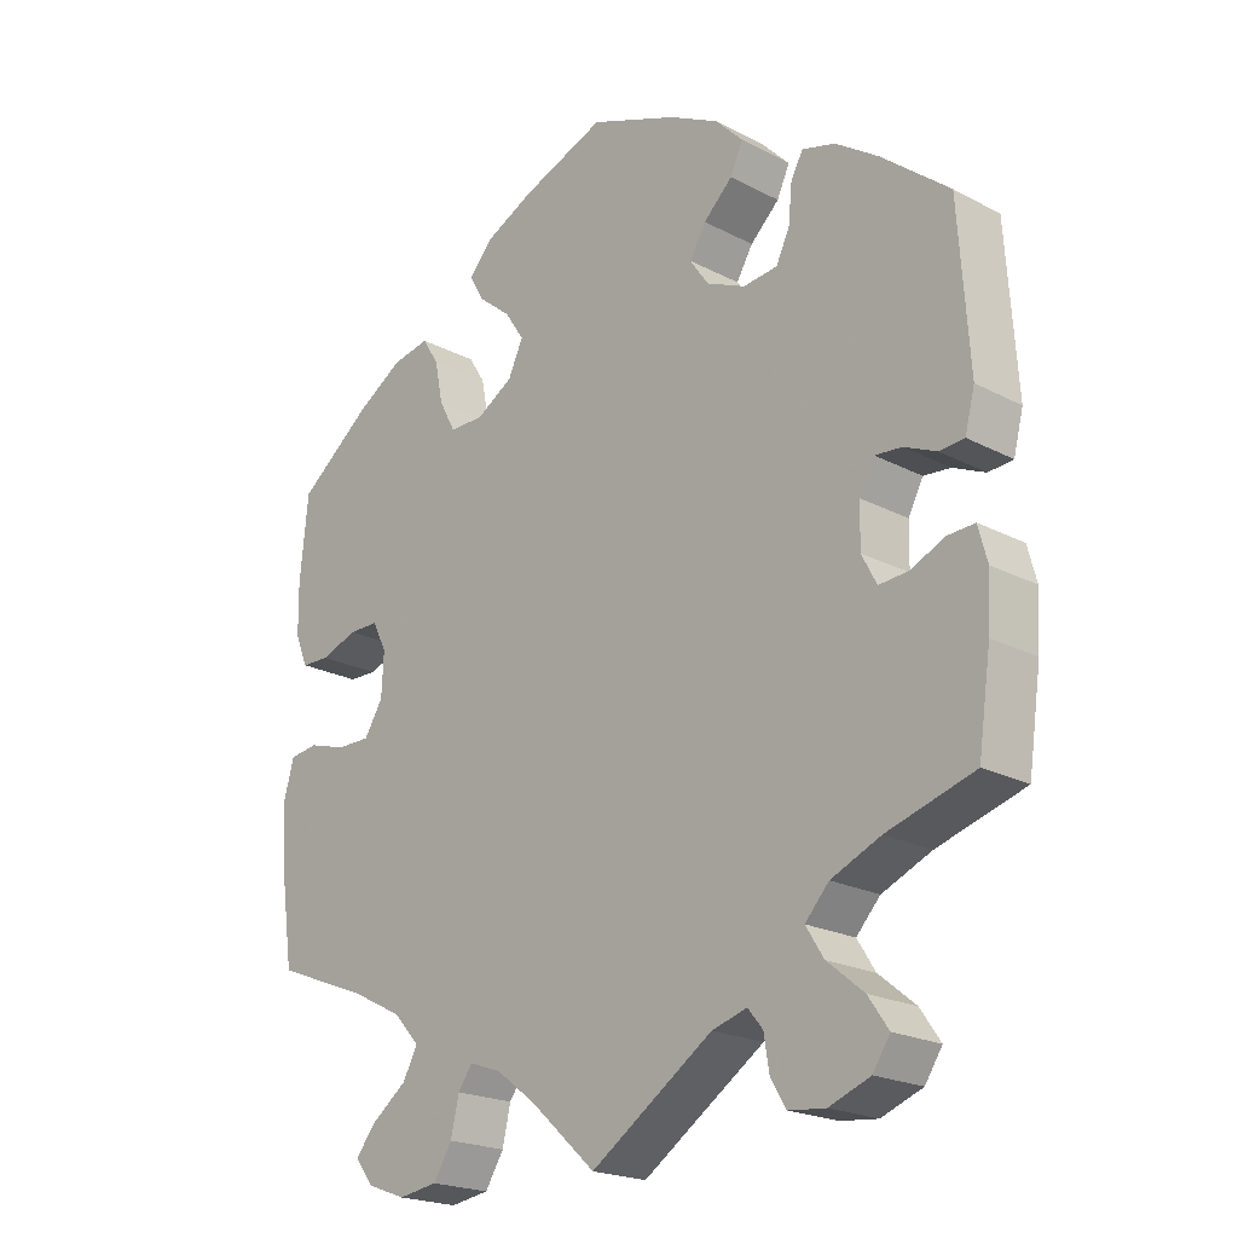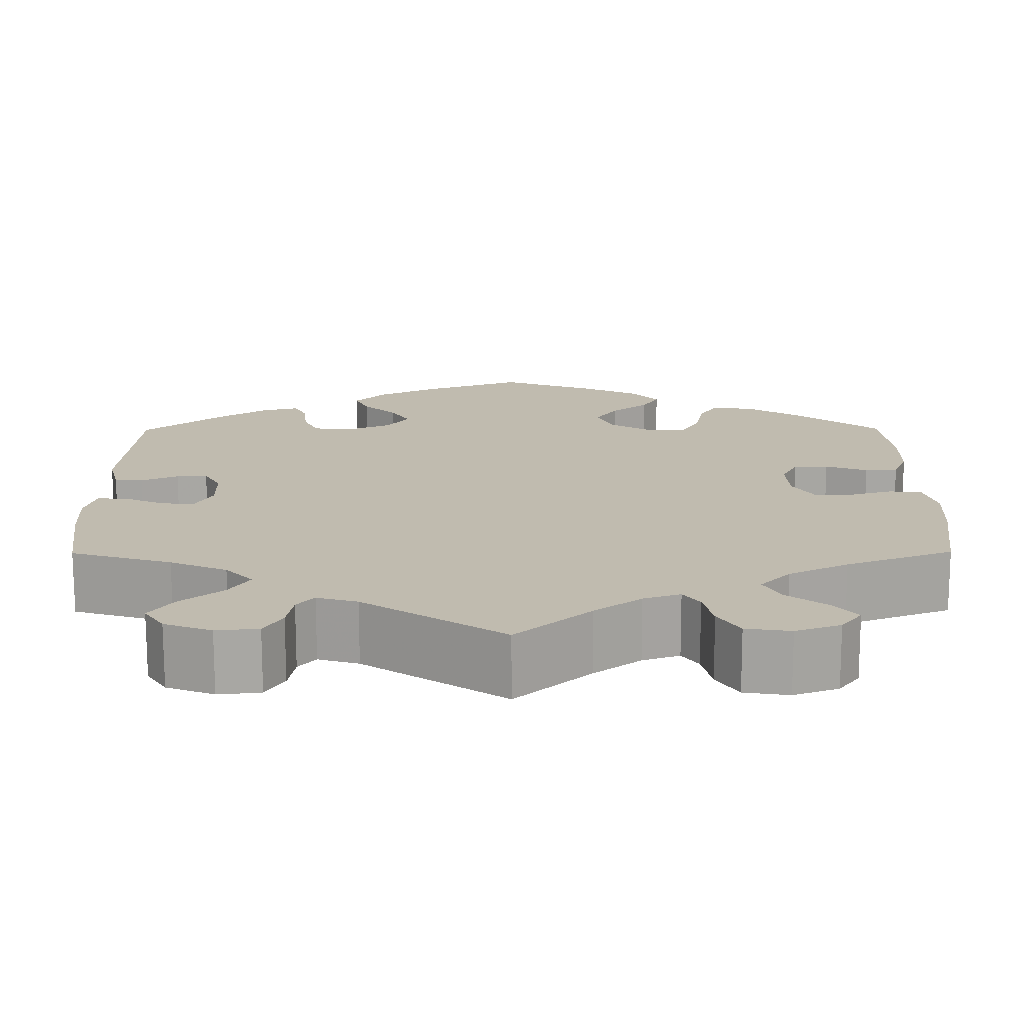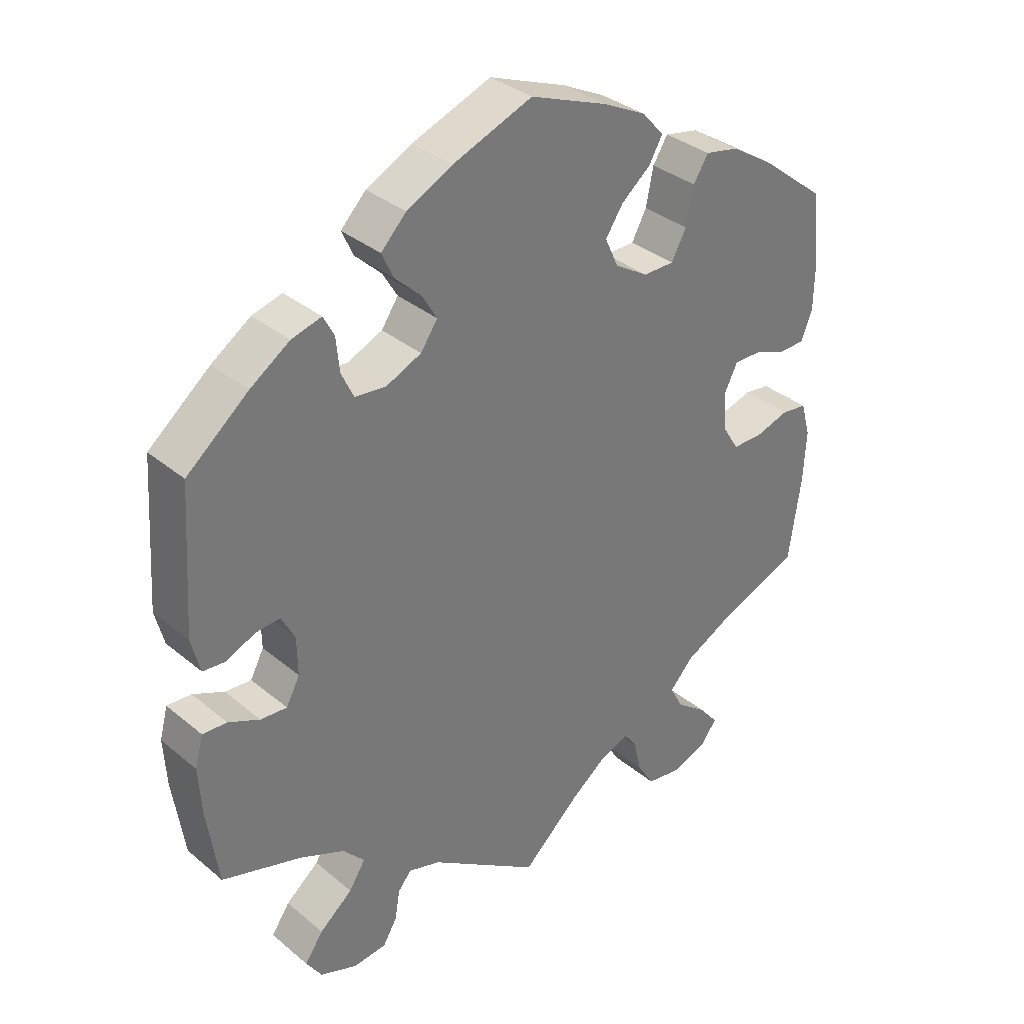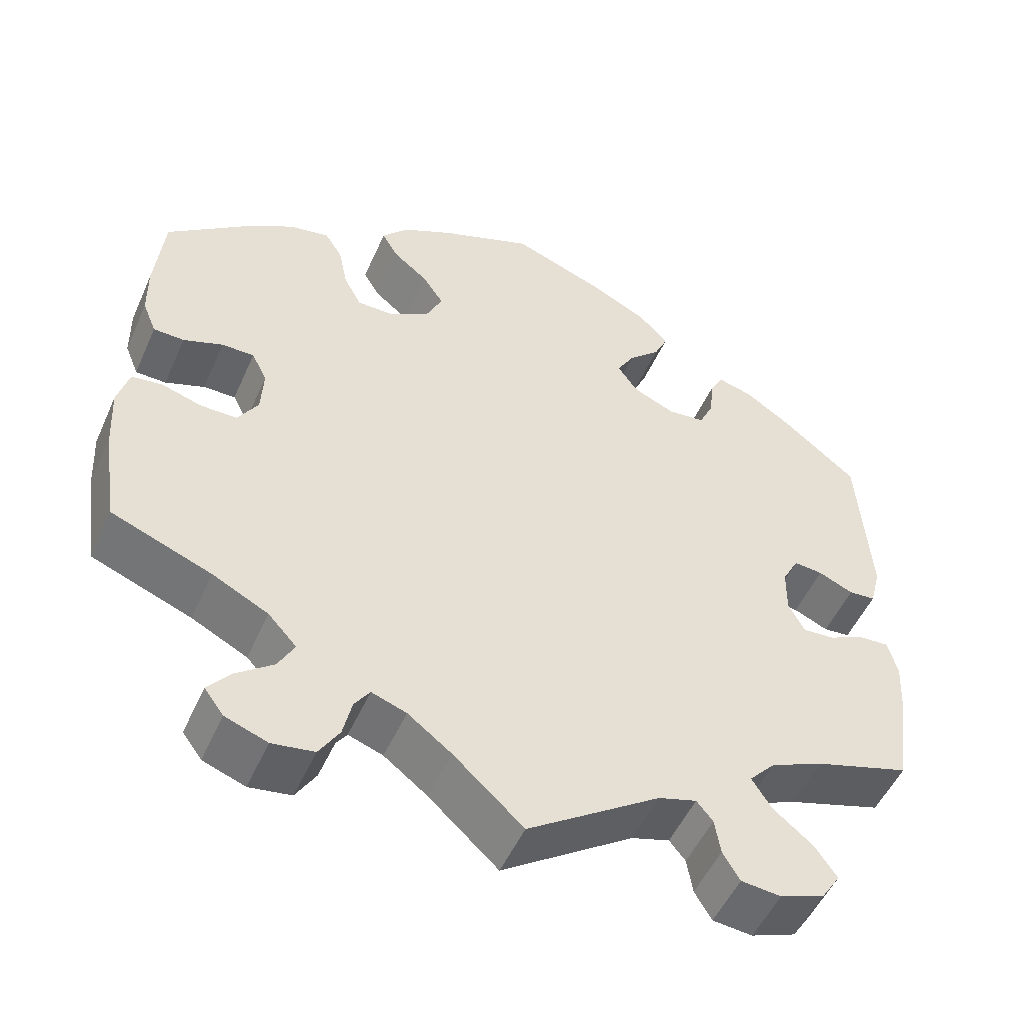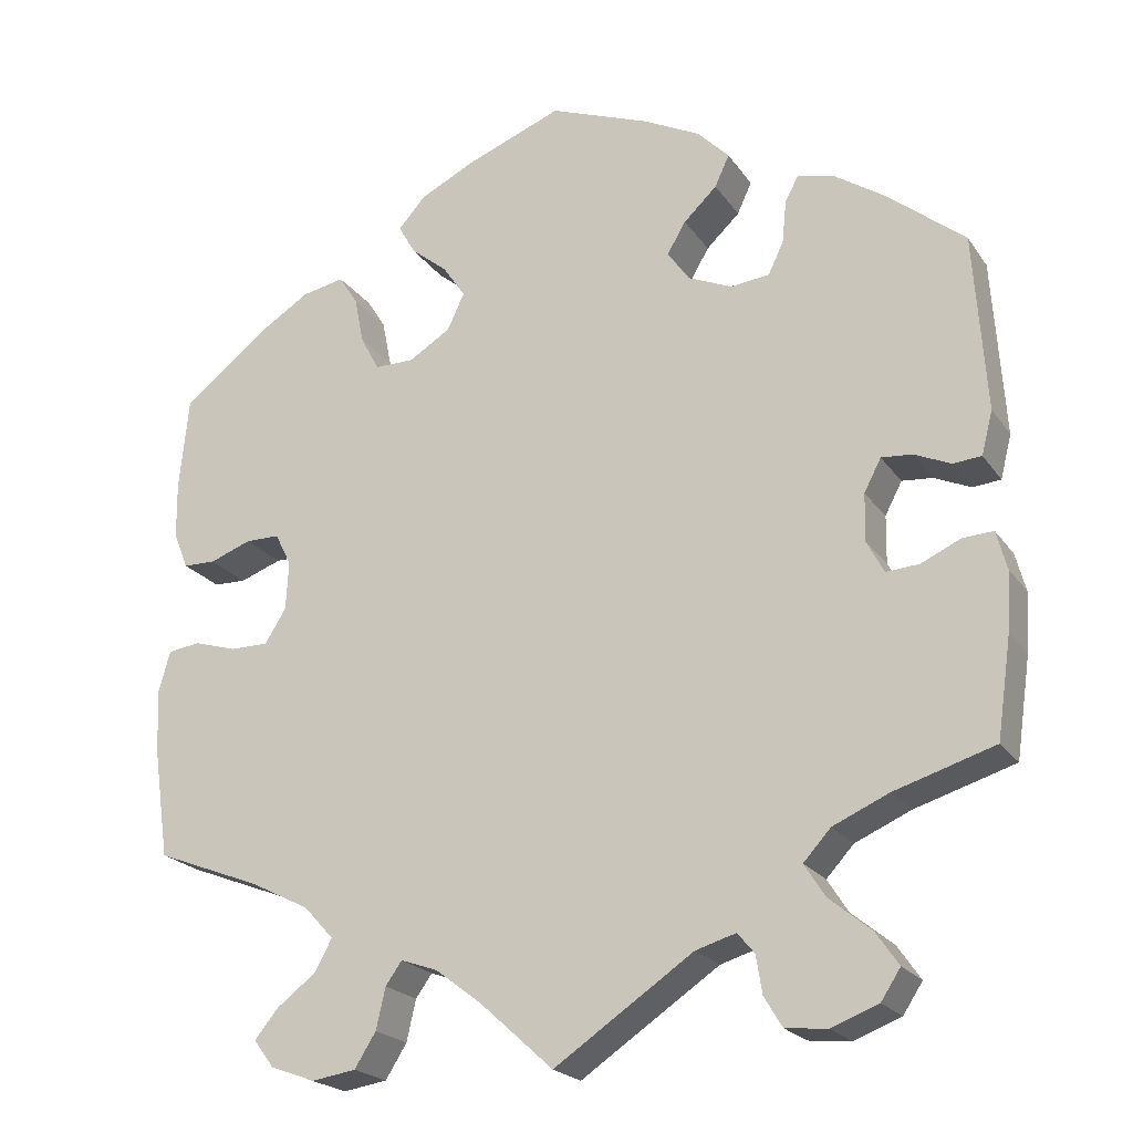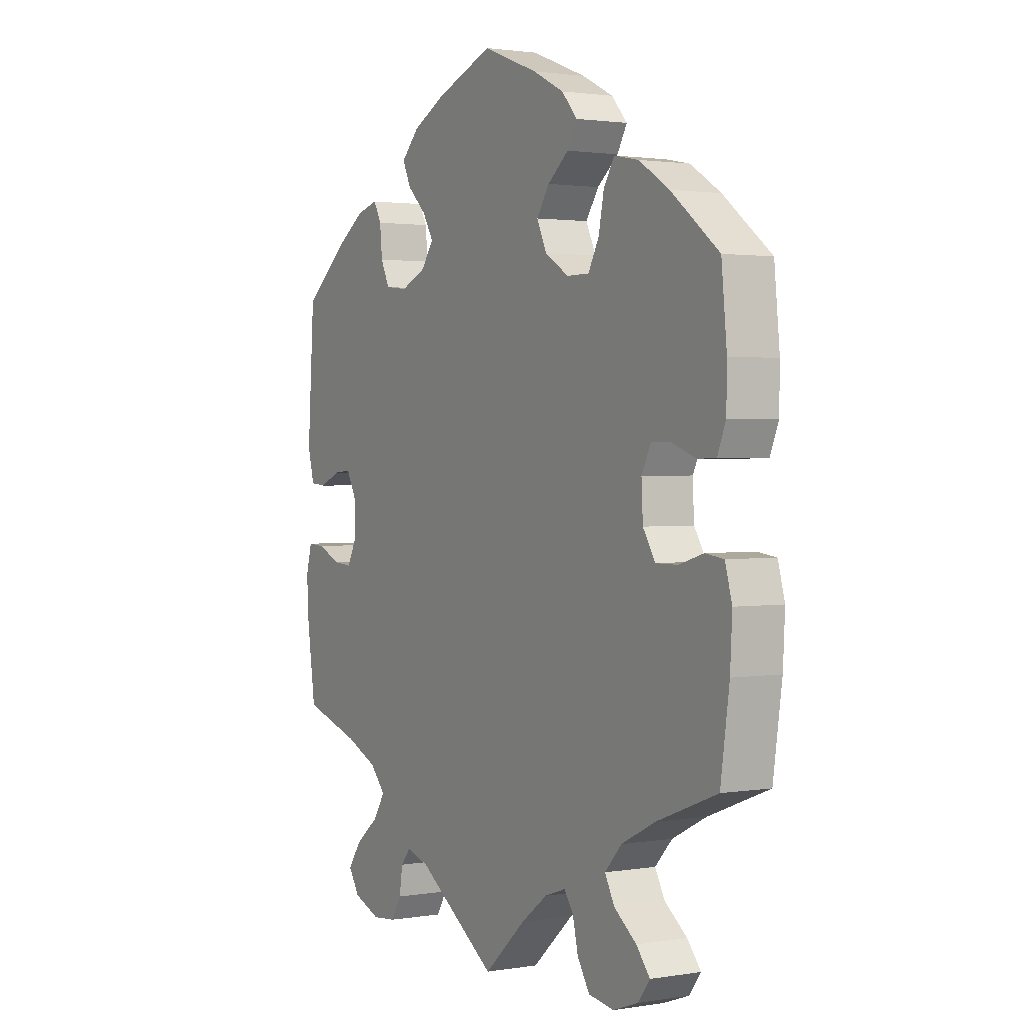
<metadata>
{"format":"obj","ext":"obj","renderer":"f3d","projection":"perspective","resolution":1024,"background":"white","views":[{"elev":-21.0,"azim":-133.3,"up":"+Z"},{"elev":-74.0,"azim":0.1,"up":"+Z"},{"elev":34.3,"azim":-42.0,"up":"+Z"},{"elev":-51.3,"azim":156.4,"up":"+Z"},{"elev":-21.5,"azim":-154.8,"up":"+Z"},{"elev":1.7,"azim":59.5,"up":"+Z"}]}
</metadata>
<code>
v -0.517 0.07 -0.172
v -0.521 0.07 -0.103
v -0.509 0.07 -0.058
v -0.473 0.07 -0.06
v -0.427 0.07 -0.081
v -0.388 0.07 -0.084
v -0.368 0.07 -0.046
v -0.369 0.07 0.01
v -0.389 0.07 0.048
v -0.425 0.07 0.045
v -0.468 0.07 0.026
v -0.501 0.07 0.029
v -0.514 0.07 0.08
v -0.5 0.07 0.289
v -0.409 0.07 0.363
v -0.351 0.07 0.402
v -0.307 0.07 0.414
v -0.291 0.07 0.384
v -0.286 0.07 0.334
v -0.268 0.07 0.296
v -0.222 0.07 0.291
v -0.17 0.07 0.314
v -0.145 0.07 0.35
v -0.167 0.07 0.387
v -0.206 0.07 0.424
v -0.223 0.07 0.461
v -0.186 0.07 0.499
v -0.119 0.07 0.533
v -0.001 0.07 0.578
v 0.113 0.07 0.534
v 0.177 0.07 0.502
v 0.209 0.07 0.466
v 0.189 0.07 0.431
v 0.146 0.07 0.396
v 0.12 0.07 0.357
v 0.14 0.07 0.314
v 0.189 0.07 0.284
v 0.235 0.07 0.284
v 0.257 0.07 0.325
v 0.268 0.07 0.38
v 0.29 0.07 0.415
v 0.34 0.07 0.405
v 0.402 0.07 0.366
v 0.5 0.07 0.289
v 0.511 0.07 0.179
v 0.51 0.07 0.113
v 0.493 0.07 0.071
v 0.455 0.07 0.07
v 0.406 0.07 0.088
v 0.366 0.07 0.088
v 0.347 0.07 0.05
v 0.35 0.07 -0.007
v 0.375 0.07 -0.047
v 0.42 0.07 -0.047
v 0.47 0.07 -0.032
v 0.508 0.07 -0.037
v 0.522 0.07 -0.087
v 0.518 0.07 -0.163
v 0.5 0.07 -0.289
v 0.376 0.07 -0.337
v 0.307 0.07 -0.372
v 0.272 0.07 -0.41
v 0.292 0.07 -0.447
v 0.338 0.07 -0.482
v 0.366 0.07 -0.516
v 0.342 0.07 -0.548
v 0.29 0.07 -0.567
v 0.238 0.07 -0.559
v 0.213 0.07 -0.519
v 0.202 0.07 -0.471
v 0.183 0.07 -0.444
v 0.14 0.07 -0.459
v 0.086 0.07 -0.5
v 0 0.07 -0.578
v -0.163 0.07 -0.468
v -0.21 0.07 -0.454
v -0.23 0.07 -0.478
v -0.237 0.07 -0.522
v -0.258 0.07 -0.557
v -0.307 0.07 -0.562
v -0.362 0.07 -0.541
v -0.385 0.07 -0.506
v -0.358 0.07 -0.467
v -0.309 0.07 -0.427
v -0.285 0.07 -0.389
v -0.317 0.07 -0.354
v -0.383 0.07 -0.325
v -0.5 0.07 -0.289
v -0.517 0 -0.172
v -0.521 0 -0.103
v -0.509 0 -0.058
v -0.473 0 -0.06
v -0.427 0 -0.081
v -0.388 0 -0.084
v -0.368 0 -0.046
v -0.369 0 0.01
v -0.389 0 0.048
v -0.425 0 0.045
v -0.468 0 0.026
v -0.501 0 0.029
v -0.514 0 0.08
v -0.5 0 0.289
v -0.409 0 0.363
v -0.351 0 0.402
v -0.307 0 0.414
v -0.291 0 0.384
v -0.286 0 0.334
v -0.268 0 0.296
v -0.222 0 0.291
v -0.17 0 0.314
v -0.145 0 0.35
v -0.167 0 0.387
v -0.206 0 0.424
v -0.223 0 0.461
v -0.186 0 0.499
v -0.119 0 0.533
v -0.001 0 0.578
v 0.113 0 0.534
v 0.177 0 0.502
v 0.209 0 0.466
v 0.189 0 0.431
v 0.146 0 0.396
v 0.12 0 0.357
v 0.14 0 0.314
v 0.189 0 0.284
v 0.235 0 0.284
v 0.257 0 0.325
v 0.268 0 0.38
v 0.29 0 0.415
v 0.34 0 0.405
v 0.402 0 0.366
v 0.5 0 0.289
v 0.511 0 0.179
v 0.51 0 0.113
v 0.493 0 0.071
v 0.455 0 0.07
v 0.406 0 0.088
v 0.366 0 0.088
v 0.347 0 0.05
v 0.35 0 -0.007
v 0.375 0 -0.047
v 0.42 0 -0.047
v 0.47 0 -0.032
v 0.508 0 -0.037
v 0.522 0 -0.087
v 0.518 0 -0.163
v 0.5 0 -0.289
v 0.376 0 -0.337
v 0.307 0 -0.372
v 0.272 0 -0.41
v 0.292 0 -0.447
v 0.338 0 -0.482
v 0.366 0 -0.516
v 0.342 0 -0.548
v 0.29 0 -0.567
v 0.238 0 -0.559
v 0.213 0 -0.519
v 0.202 0 -0.471
v 0.183 0 -0.444
v 0.14 0 -0.459
v 0.086 0 -0.5
v 0 0 -0.578
v -0.163 0 -0.468
v -0.21 0 -0.454
v -0.23 0 -0.478
v -0.237 0 -0.522
v -0.258 0 -0.557
v -0.307 0 -0.562
v -0.362 0 -0.541
v -0.385 0 -0.506
v -0.358 0 -0.467
v -0.309 0 -0.427
v -0.285 0 -0.389
v -0.317 0 -0.354
v -0.383 0 -0.325
v -0.5 0 -0.289
f 87 88 1 2
f 86 87 2 3
f 85 86 3 4
f 81 82 83 84
f 81 84 85
f 80 81 85
f 77 78 79 80
f 76 77 80 85
f 75 76 85 4
f 73 74 75 4
f 67 68 69 70
f 67 70 71
f 66 67 71
f 63 64 65 66
f 62 63 66 71
f 61 62 71 72
f 57 58 59 60
f 57 60 61
f 54 55 56 57
f 53 54 57 61
f 52 53 61 72
f 46 47 48 49
f 46 49 50
f 45 46 50
f 44 45 50
f 43 44 50
f 42 43 50 51
f 39 40 41 42
f 38 39 42 51
f 31 32 33 34
f 31 34 35
f 30 31 35
f 29 30 35
f 28 29 35 36
f 24 25 26 27
f 23 24 27 28
f 16 17 18 19
f 16 19 20
f 15 16 20
f 14 15 20
f 13 14 20 21
f 10 11 12 13
f 9 10 13 21
f 72 73 4 5
f 37 38 51 52
f 36 37 52 72
f 23 28 36 72
f 22 23 72
f 8 9 21 22
f 7 8 22 72
f 6 7 72
f 5 6 72
f 90 89 176 175
f 91 90 175 174
f 92 91 174 173
f 172 171 170 169
f 173 172 169
f 173 169 168
f 168 167 166 165
f 173 168 165 164
f 92 173 164 163
f 92 163 162 161
f 158 157 156 155
f 159 158 155
f 159 155 154
f 154 153 152 151
f 159 154 151 150
f 160 159 150 149
f 148 147 146 145
f 149 148 145
f 145 144 143 142
f 149 145 142 141
f 160 149 141 140
f 137 136 135 134
f 138 137 134
f 138 134 133
f 138 133 132
f 138 132 131
f 139 138 131 130
f 130 129 128 127
f 139 130 127 126
f 122 121 120 119
f 123 122 119
f 123 119 118
f 123 118 117
f 124 123 117 116
f 115 114 113 112
f 116 115 112 111
f 107 106 105 104
f 108 107 104
f 108 104 103
f 108 103 102
f 109 108 102 101
f 101 100 99 98
f 109 101 98 97
f 93 92 161 160
f 140 139 126 125
f 160 140 125 124
f 160 124 116 111
f 160 111 110
f 110 109 97 96
f 160 110 96 95
f 160 95 94
f 160 94 93
f 1 89 90 2
f 2 90 91 3
f 3 91 92 4
f 4 92 93 5
f 5 93 94 6
f 6 94 95 7
f 7 95 96 8
f 8 96 97 9
f 9 97 98 10
f 10 98 99 11
f 11 99 100 12
f 12 100 101 13
f 13 101 102 14
f 14 102 103 15
f 15 103 104 16
f 16 104 105 17
f 17 105 106 18
f 18 106 107 19
f 19 107 108 20
f 20 108 109 21
f 21 109 110 22
f 22 110 111 23
f 23 111 112 24
f 24 112 113 25
f 25 113 114 26
f 26 114 115 27
f 27 115 116 28
f 28 116 117 29
f 29 117 118 30
f 30 118 119 31
f 31 119 120 32
f 32 120 121 33
f 33 121 122 34
f 34 122 123 35
f 35 123 124 36
f 36 124 125 37
f 37 125 126 38
f 38 126 127 39
f 39 127 128 40
f 40 128 129 41
f 41 129 130 42
f 42 130 131 43
f 43 131 132 44
f 44 132 133 45
f 45 133 134 46
f 46 134 135 47
f 47 135 136 48
f 48 136 137 49
f 49 137 138 50
f 50 138 139 51
f 51 139 140 52
f 52 140 141 53
f 53 141 142 54
f 54 142 143 55
f 55 143 144 56
f 56 144 145 57
f 57 145 146 58
f 58 146 147 59
f 59 147 148 60
f 60 148 149 61
f 61 149 150 62
f 62 150 151 63
f 63 151 152 64
f 64 152 153 65
f 65 153 154 66
f 66 154 155 67
f 67 155 156 68
f 68 156 157 69
f 69 157 158 70
f 70 158 159 71
f 71 159 160 72
f 72 160 161 73
f 73 161 162 74
f 74 162 163 75
f 75 163 164 76
f 76 164 165 77
f 77 165 166 78
f 78 166 167 79
f 79 167 168 80
f 80 168 169 81
f 81 169 170 82
f 82 170 171 83
f 83 171 172 84
f 84 172 173 85
f 85 173 174 86
f 86 174 175 87
f 87 175 176 88
f 88 176 89 1

</code>
